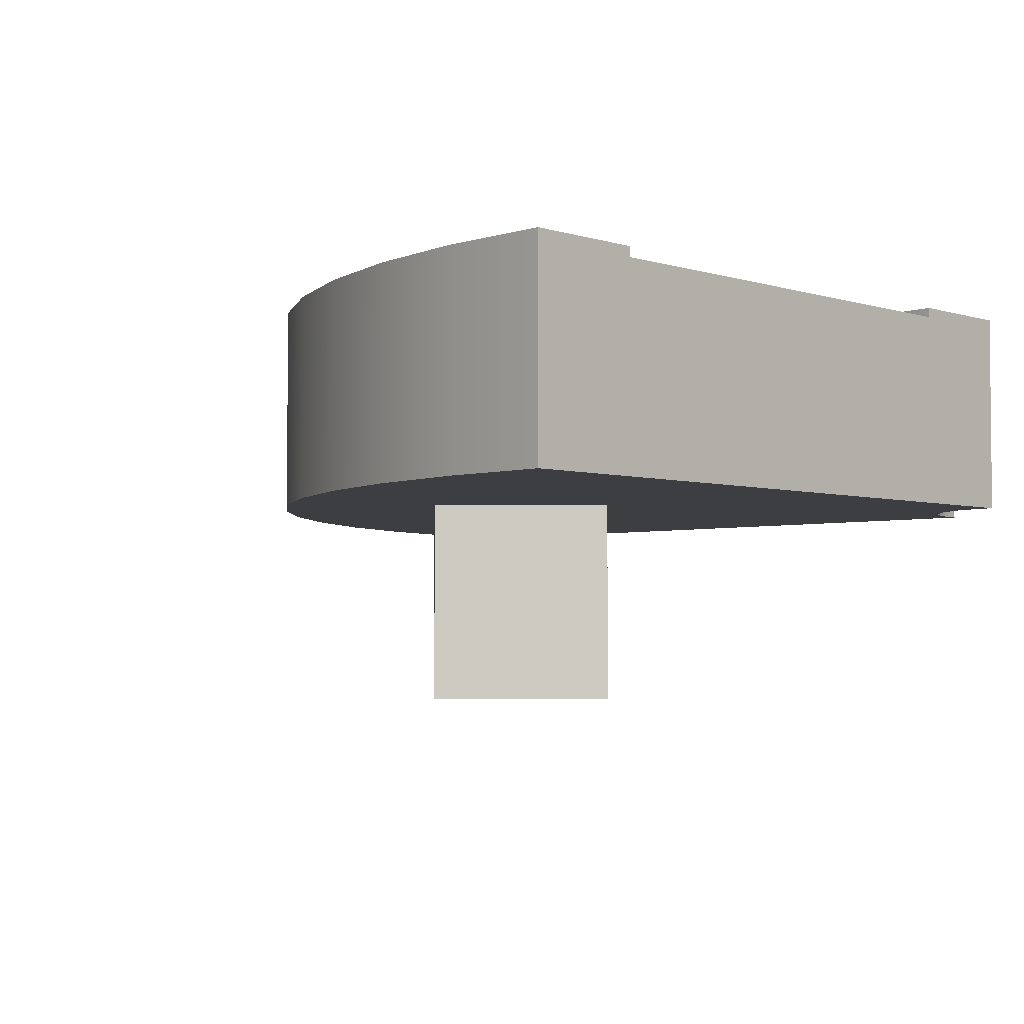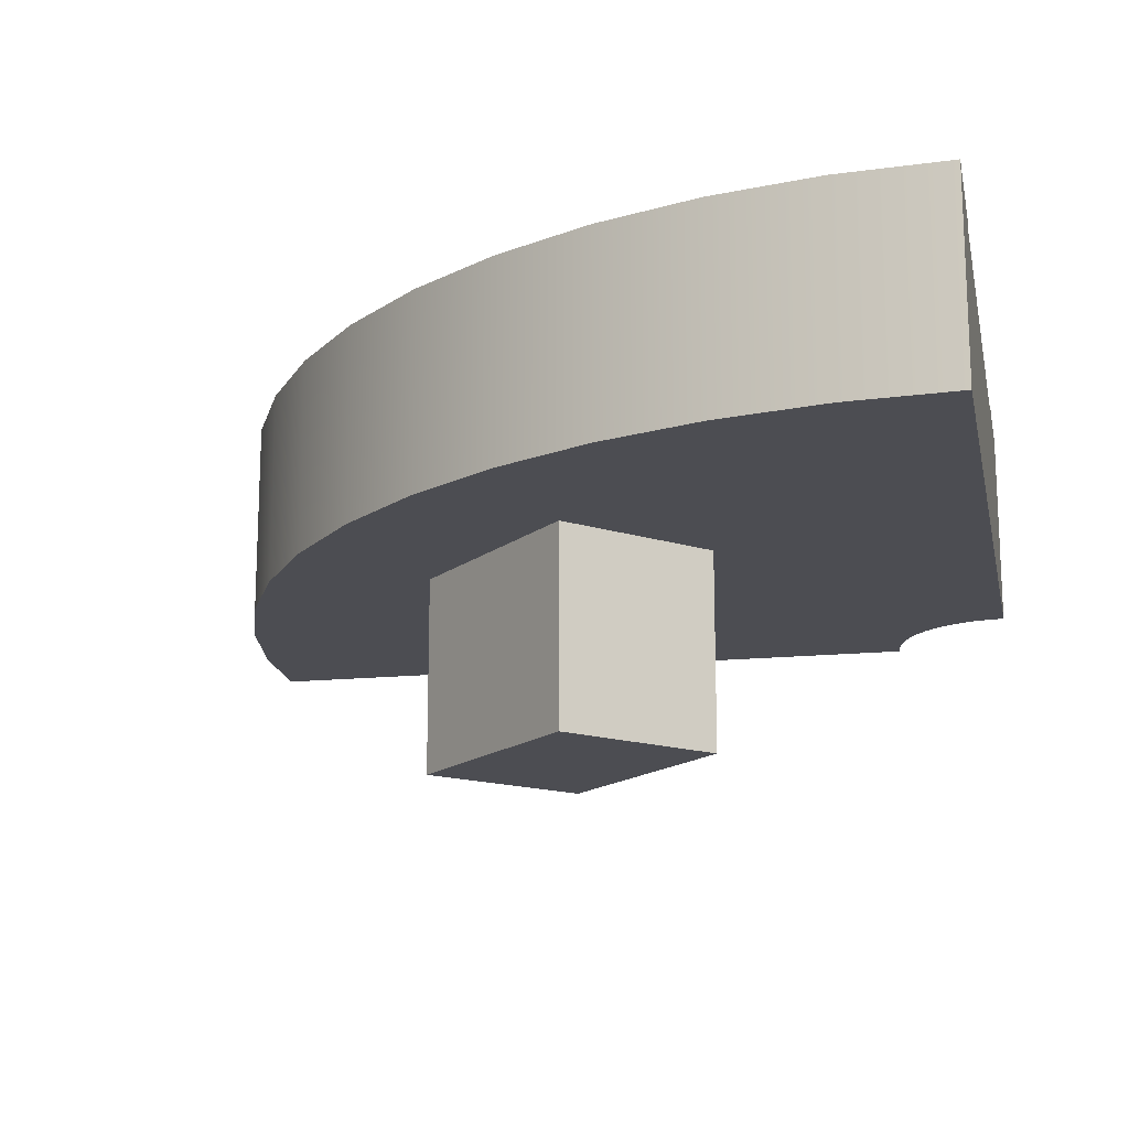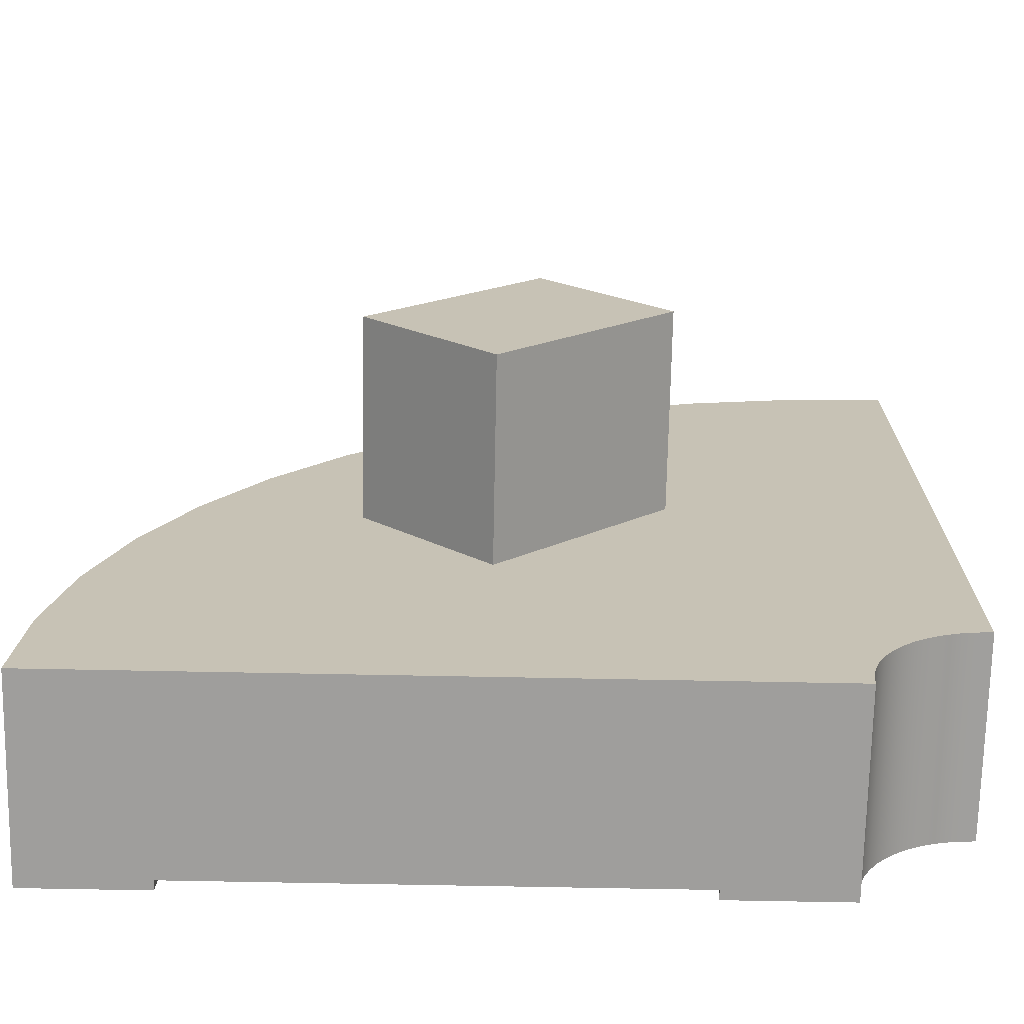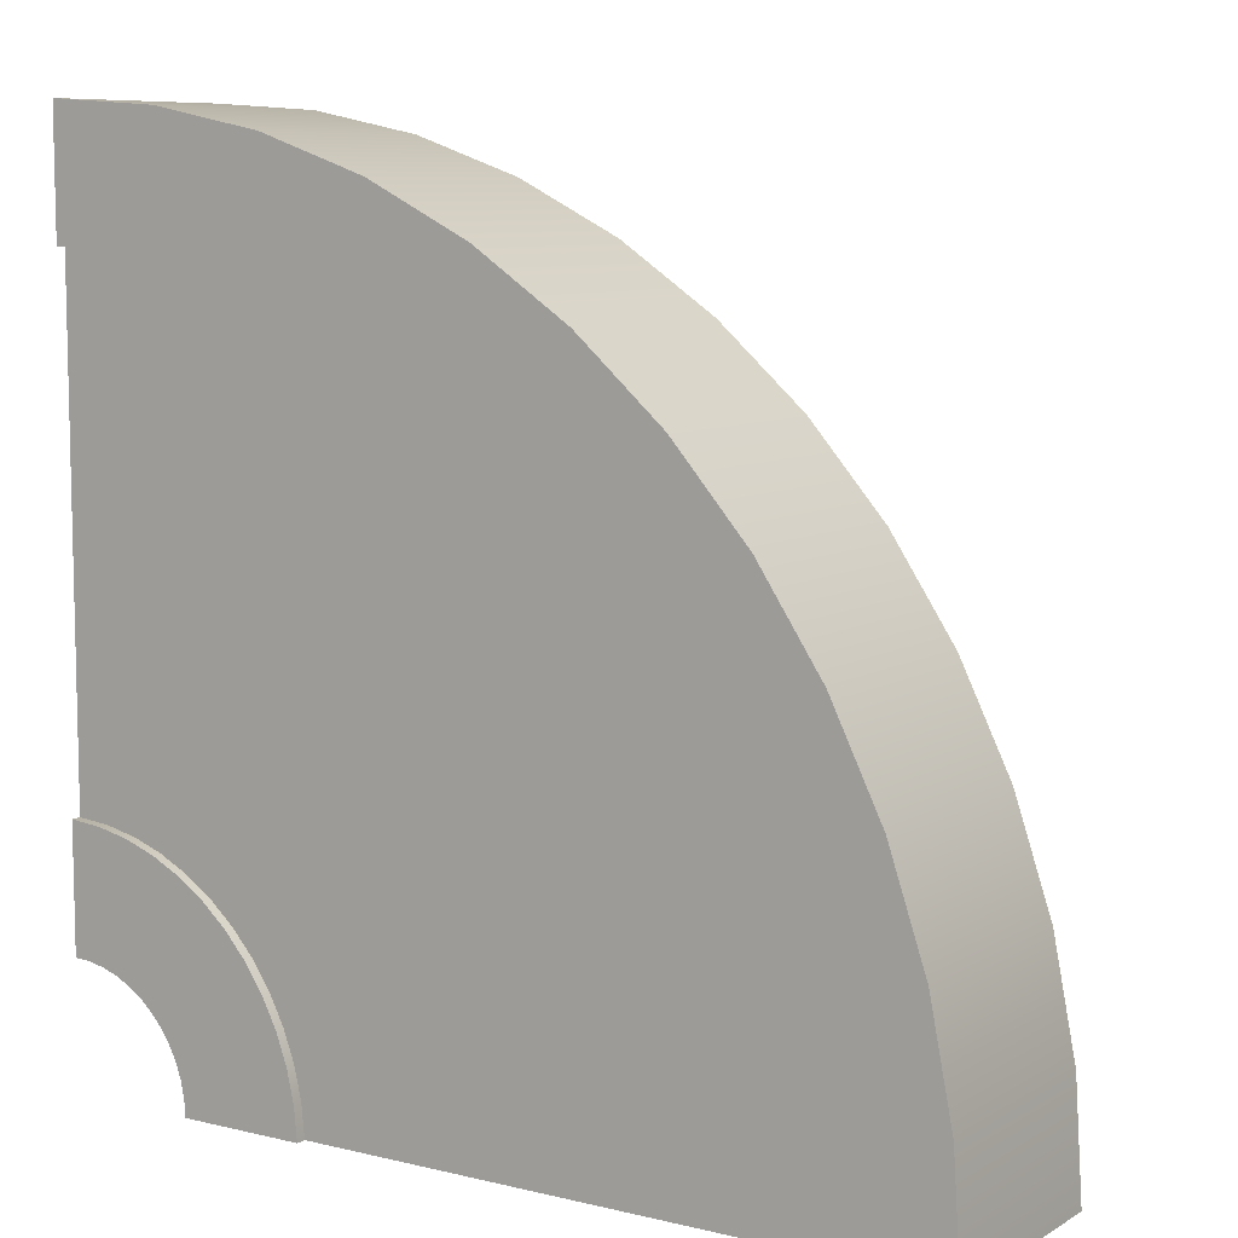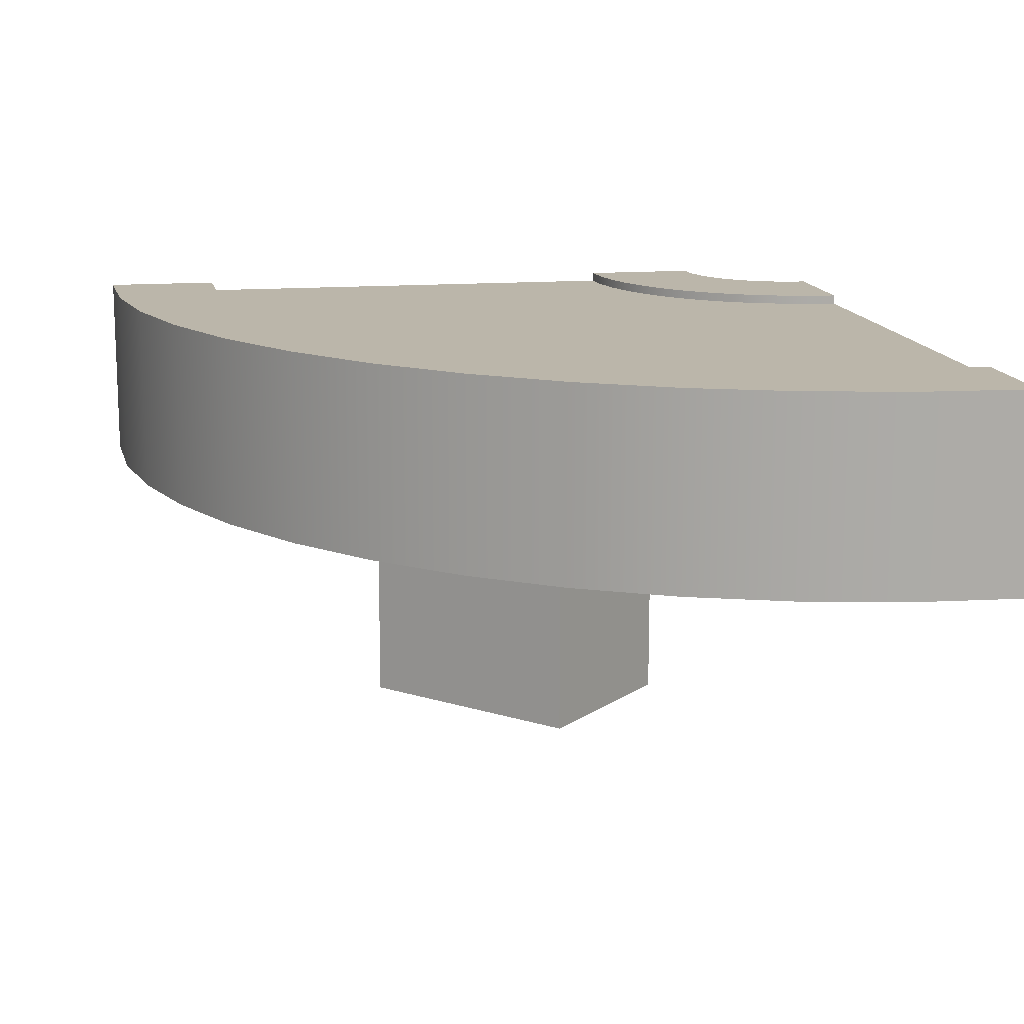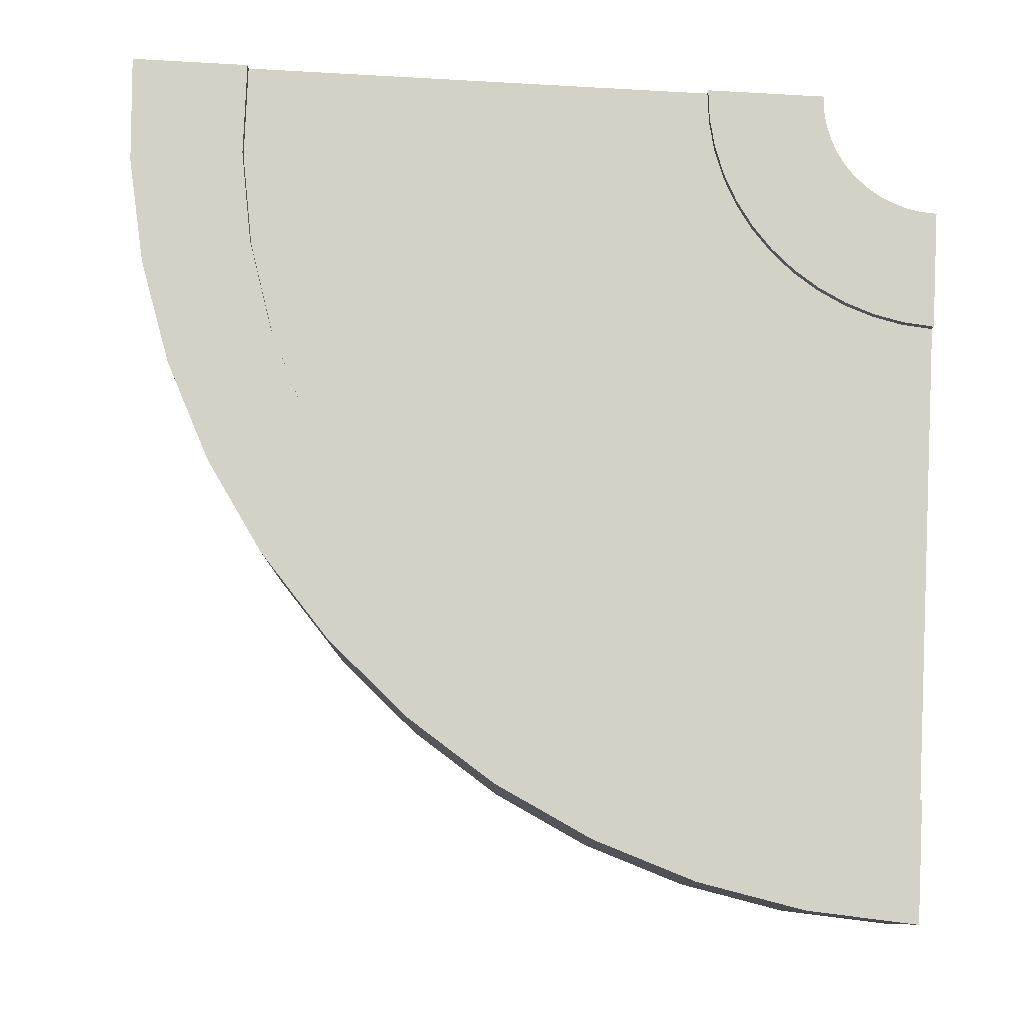
<metadata>
{"format":"obj","ext":"obj","renderer":"f3d","projection":"perspective","resolution":1024,"background":"white","views":[{"elev":-3.5,"azim":42.9,"up":"+Y"},{"elev":-16.3,"azim":11.8,"up":"+Y"},{"elev":-71.1,"azim":-1.1,"up":"+Z"},{"elev":8.3,"azim":-146.6,"up":"+Z"},{"elev":14.0,"azim":-10.2,"up":"+Y"},{"elev":79.8,"azim":3.3,"up":"+Y"}]}
</metadata>
<code>
o roadTile_139
v 1.875 1.23 -2.625
v 1.884 1.23 -2.528
v 1.884 1.26 -2.528
v 1.875 1.26 -2.625
v 0.375 1.23 -2.625
v 0.3818 1.23 -2.327
v 0.4298 1.23 -2.033
v 0.5179 1.23 -1.748
v 0.6446 1.23 -1.478
v 0.8074 1.23 -1.228
v 1.003 1.23 -1.003
v 1.228 1.23 -0.8074
v 1.478 1.23 -0.6446
v 1.748 1.23 -0.5179
v 2.033 1.23 -0.4298
v 2.327 1.23 -0.3818
v 2.625 1.23 -0.375
v 2.625 1.23 -1.875
v 2.528 1.23 -1.884
v 2.433 1.23 -1.905
v 2.342 1.23 -1.938
v 2.255 1.23 -1.982
v 2.174 1.23 -2.037
v 2.102 1.23 -2.102
v 2.037 1.23 -2.174
v 1.982 1.23 -2.255
v 1.938 1.23 -2.342
v 1.905 1.23 -2.433
v 1.875 0.93 -2.625
v 0.375 0.93 -2.625
v 2.25 0.63 -2.625
v 0 0.63 -2.625
v 0 1.26 -2.625
v 0.375 1.26 -2.625
v 2.25 1.26 -2.625
v 0.02246 0.63 -2.282
v 0.08944 0.63 -1.946
v 0.1998 0.63 -1.62
v 0.3517 0.63 -1.312
v 1.258 0.63 -1.788
v 1.788 0.63 -1.258
v 1.946 0.63 -0.08944
v 2.282 0.63 -0.02246
v 2.253 0.63 -2.576
v 2.253 1.26 -2.576
v 2.625 1.26 -1.875
v 2.625 1.26 -2.25
v 2.576 1.26 -2.253
v 2.528 1.26 -2.263
v 2.481 1.26 -2.279
v 2.438 1.26 -2.3
v 2.397 1.26 -2.327
v 2.36 1.26 -2.36
v 2.327 1.26 -2.397
v 2.3 1.26 -2.438
v 2.279 1.26 -2.481
v 2.263 1.26 -2.528
v 1.905 1.26 -2.433
v 1.938 1.26 -2.342
v 1.982 1.26 -2.255
v 2.037 1.26 -2.174
v 2.102 1.26 -2.102
v 2.174 1.26 -2.037
v 2.255 1.26 -1.982
v 2.342 1.26 -1.938
v 2.433 1.26 -1.905
v 2.528 1.26 -1.884
v 2.625 0.63 0
v 2.625 0.63 -2.25
v 2.625 0.93 -1.875
v 2.625 0.93 -0.375
v 2.625 1.26 -0.375
v 2.625 1.26 0
v 2.576 0.63 -2.253
v 2.528 0.63 -2.263
v 2.481 0.63 -2.279
v 2.438 0.63 -2.3
v 2.397 0.63 -2.327
v 2.36 0.63 -2.36
v 2.327 0.63 -2.397
v 2.3 0.63 -2.438
v 2.279 0.63 -2.481
v 2.263 0.63 -2.528
v 2.282 1.26 -0.02246
v 0.02246 1.26 -2.282
v 0.08944 1.26 -1.946
v 0.1998 1.26 -1.62
v 0.3517 1.26 -1.312
v 0.5424 1.26 -1.027
v 0.7688 1.26 -0.7688
v 1.027 1.26 -0.5424
v 1.312 1.26 -0.3517
v 1.62 1.26 -0.1998
v 1.946 1.26 -0.08944
v 2.327 1.26 -0.3818
v 2.033 1.26 -0.4298
v 1.748 1.26 -0.5179
v 1.478 1.26 -0.6446
v 1.228 1.26 -0.8074
v 1.003 1.26 -1.003
v 0.8074 1.26 -1.228
v 0.6446 1.26 -1.478
v 0.5179 1.26 -1.748
v 0.4298 1.26 -2.033
v 0.3818 1.26 -2.327
v 0.5424 0.63 -1.027
v 0.8598 0.63 -1.39
v 1.258 0 -1.788
v 0.8598 0 -1.39
v 1.788 0 -1.258
v 1.39 0.63 -0.8598
v 1.39 0 -0.8598
v 1.62 0.63 -0.1998
v 1.312 0.63 -0.3517
v 1.027 0.63 -0.5424
v 0.7688 0.63 -0.7688
f 31 32 29
f 31 36 32
f 36 31 37
f 37 31 38
f 38 31 39
f 39 31 40
f 40 31 41
f 41 31 42
f 42 31 43
f 43 31 44
f 68 69 71
f 68 74 69
f 68 75 74
f 68 76 75
f 68 77 76
f 68 78 77
f 68 79 78
f 68 80 79
f 68 81 80
f 43 81 68
f 43 82 81
f 43 83 82
f 43 44 83
f 39 107 106
f 39 40 107
f 114 111 113
f 115 111 114
f 5 30 32 33
f 106 107 116
f 81 55 54 80
f 57 45 3 58
f 94 96 97 93
f 60 55 56 59
f 62 53 54 61
f 102 103 87 88
f 31 35 45 44
f 18 70 69 47
f 33 34 5
f 4 35 1
f 17 73 68 71
f 32 30 29
f 99 12 11 100
f 45 35 4 3
f 60 61 54 55
f 52 63 64 51
f 52 53 62 63
f 50 51 64 65
f 48 49 66 67
f 49 50 65 66
f 1 35 31 29
f 47 46 18
f 72 73 17
f 41 42 113 111
f 69 70 71
f 60 26 25 61
f 82 56 55 81
f 98 13 12 99
f 112 111 107 109
f 110 41 111 112
f 78 52 51 77
f 77 51 50 76
f 76 50 49 75
f 109 107 40 108
f 37 86 85 36
f 68 73 84 43
f 73 72 95 84
f 84 95 96 94
f 59 56 57 58
f 97 98 92 93
f 98 99 91 92
f 99 100 90 91
f 115 116 107 111
f 90 100 101 89
f 89 101 102 88
f 103 104 86 87
f 47 48 67 46
f 104 105 85 86
f 74 48 47 69
f 36 85 33 32
f 59 27 26 60
f 75 49 48 74
f 39 88 87 38
f 106 89 88 39
f 38 87 86 37
f 79 53 52 78
f 80 54 53 79
f 115 91 90 116
f 116 90 89 106
f 114 92 91 115
f 113 93 92 114
f 42 94 93 113
f 43 84 94 42
f 33 85 105 34
f 4 1 2 3
f 72 17 16 95
f 95 16 15 96
f 96 15 14 97
f 97 14 13 98
f 100 11 10 101
f 108 40 41 110
f 83 57 56 82
f 101 10 9 102
f 102 9 8 103
f 103 8 7 104
f 104 7 6 105
f 105 6 5 34
f 67 19 18 46
f 66 20 19 67
f 65 21 20 66
f 64 22 21 65
f 63 23 22 64
f 62 24 23 63
f 61 25 24 62
f 108 110 112 109
f 44 45 57 83
f 58 28 27 59
f 3 2 28 58
f 17 18 19 16
f 16 19 20 15
f 15 20 21 14
f 14 21 22 13
f 13 22 23 12
f 25 10 11 24
f 26 9 10 25
f 7 8 27 28
f 27 8 9 26
f 5 6 2 1
f 28 2 6 7
f 12 23 24 11
f 5 1 29 30
f 18 17 71 70

</code>
